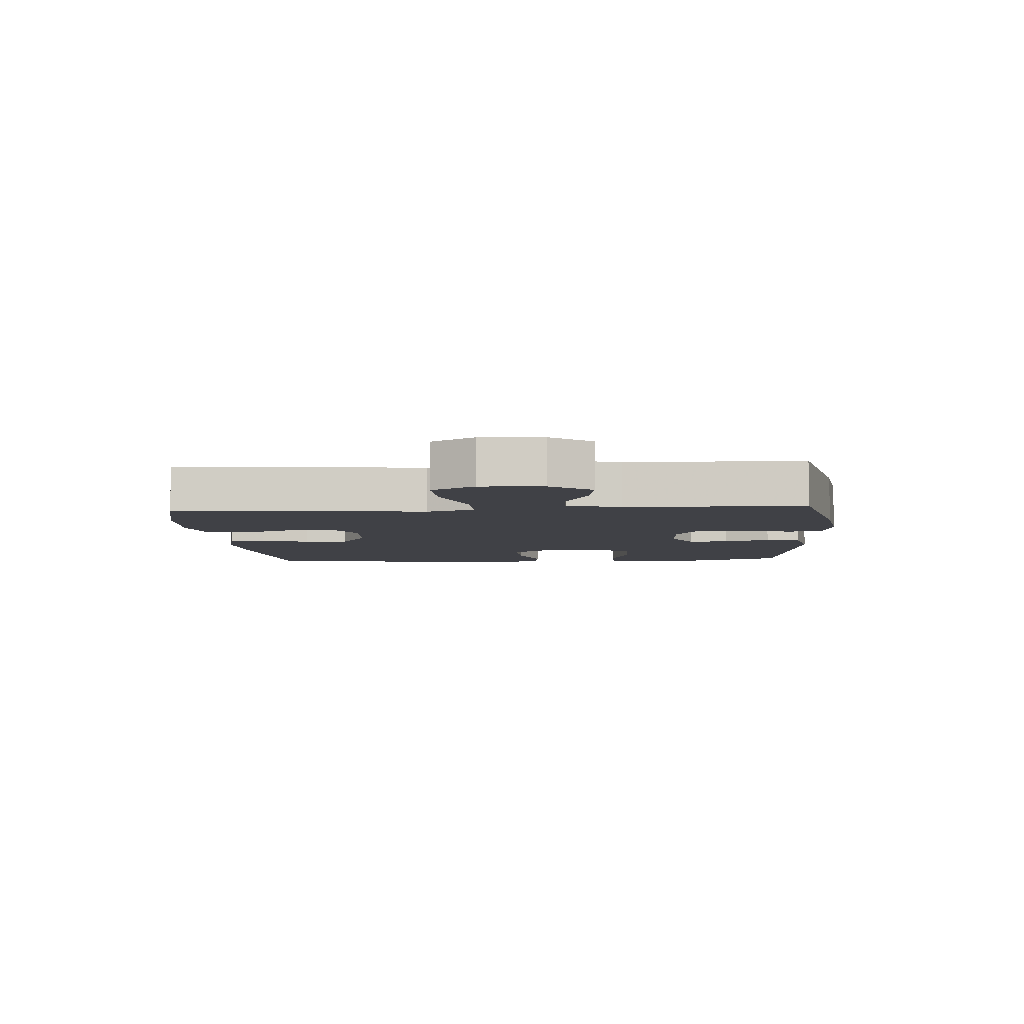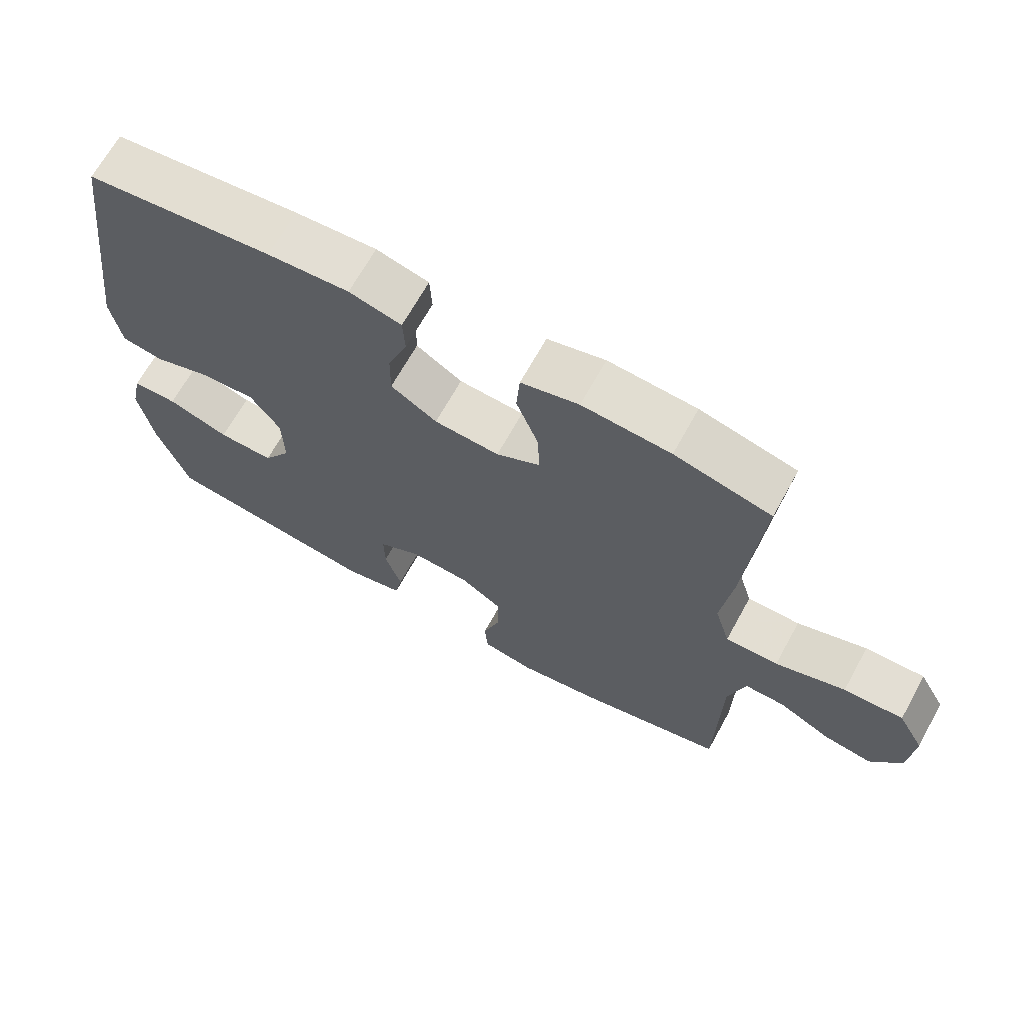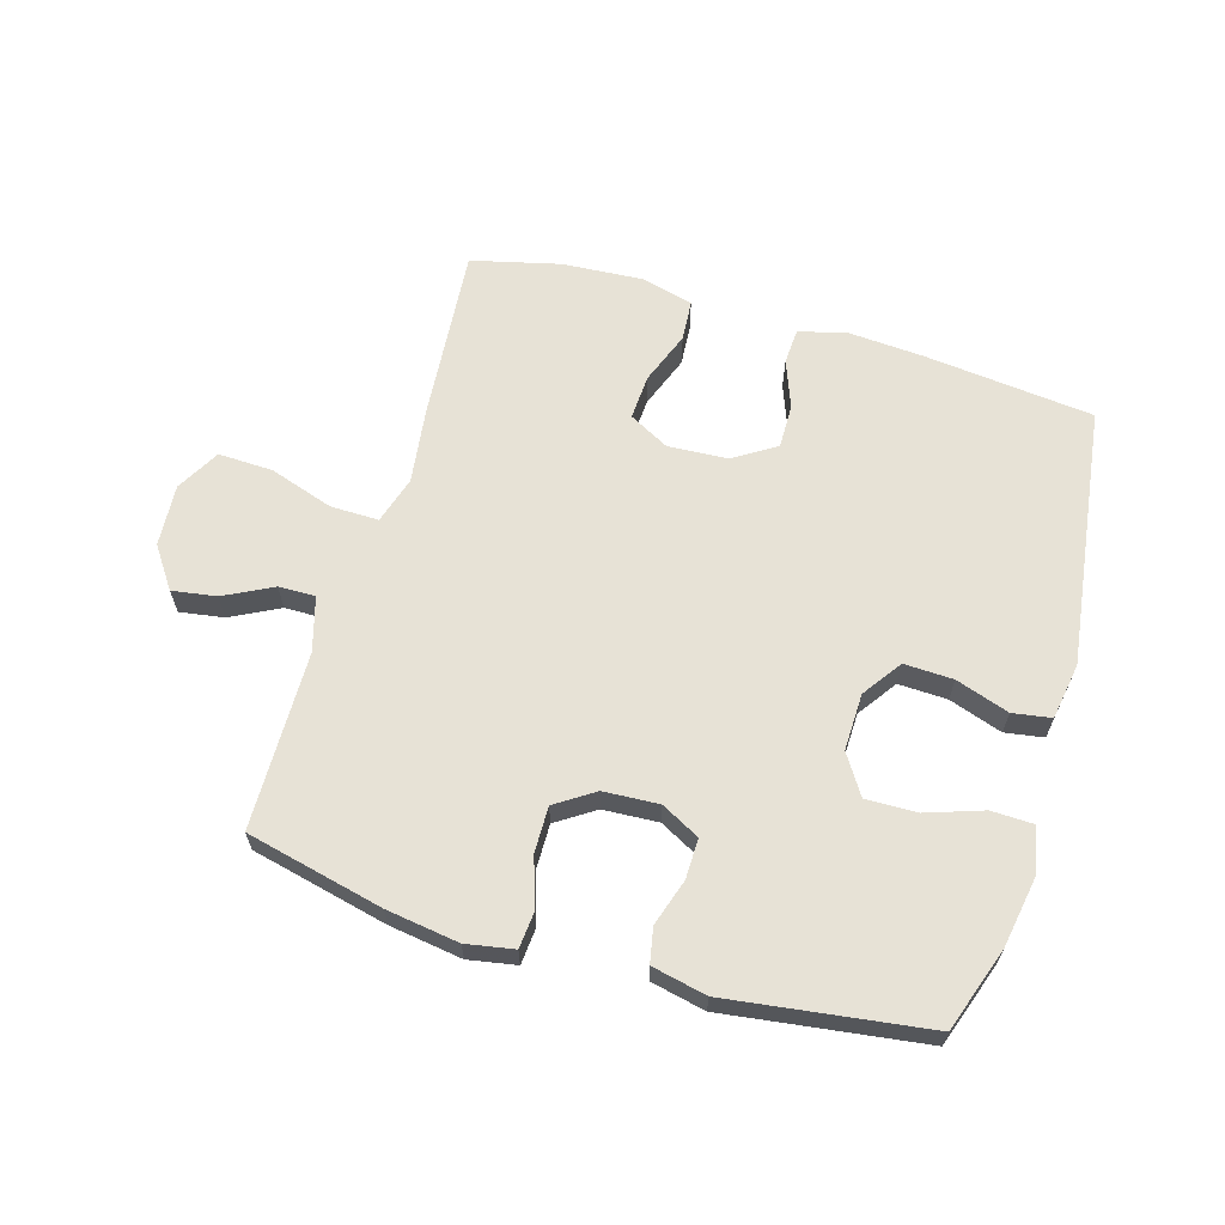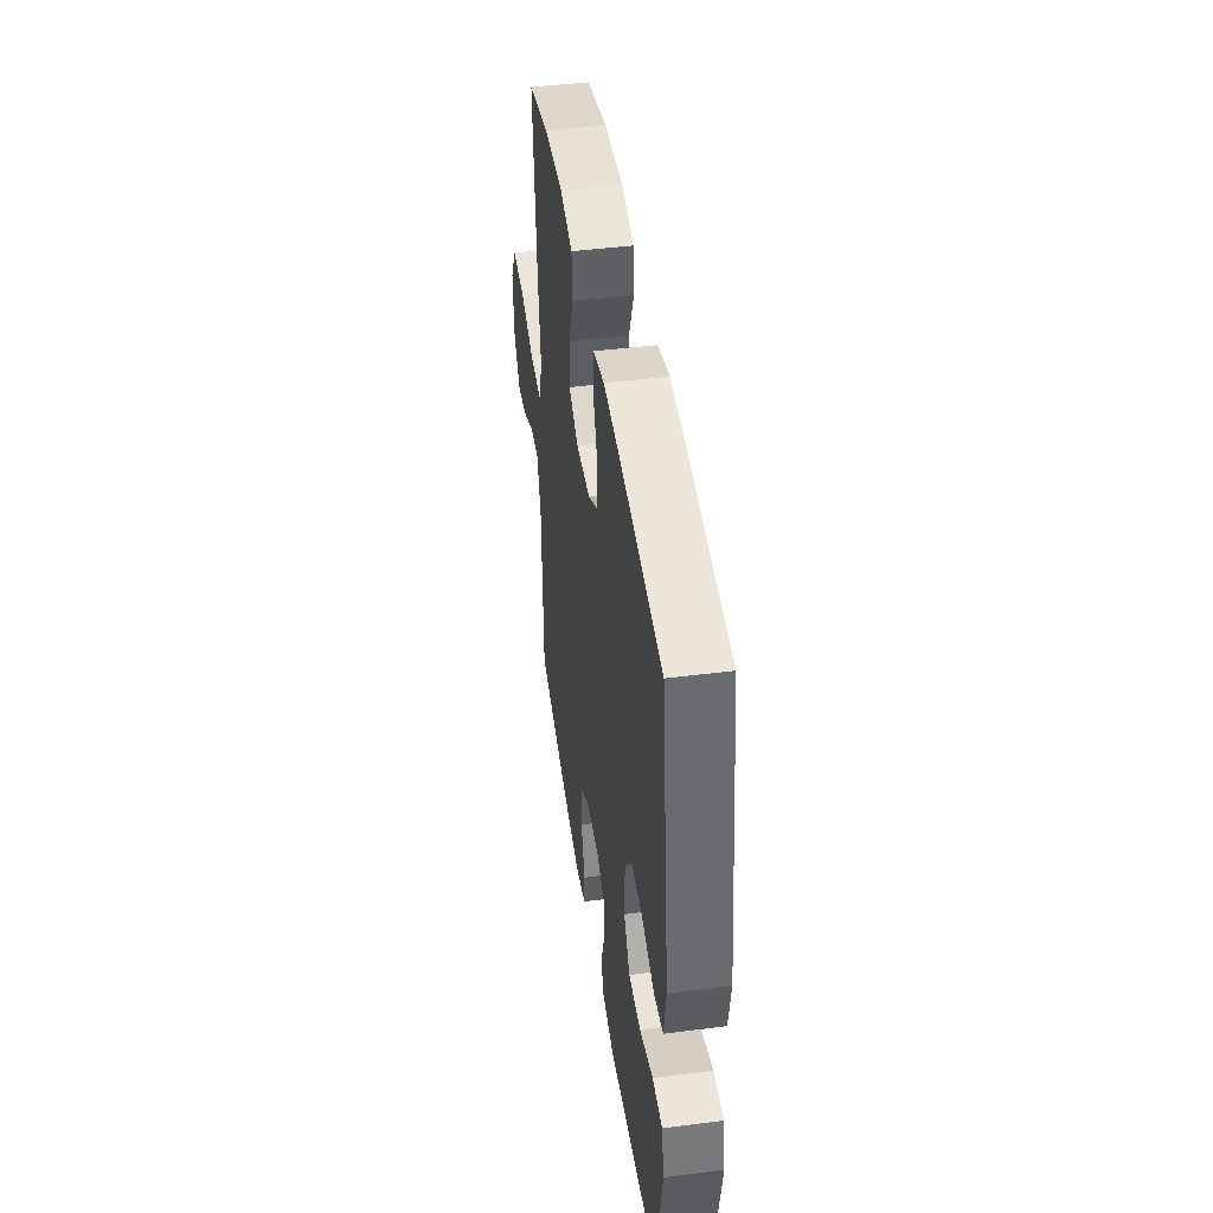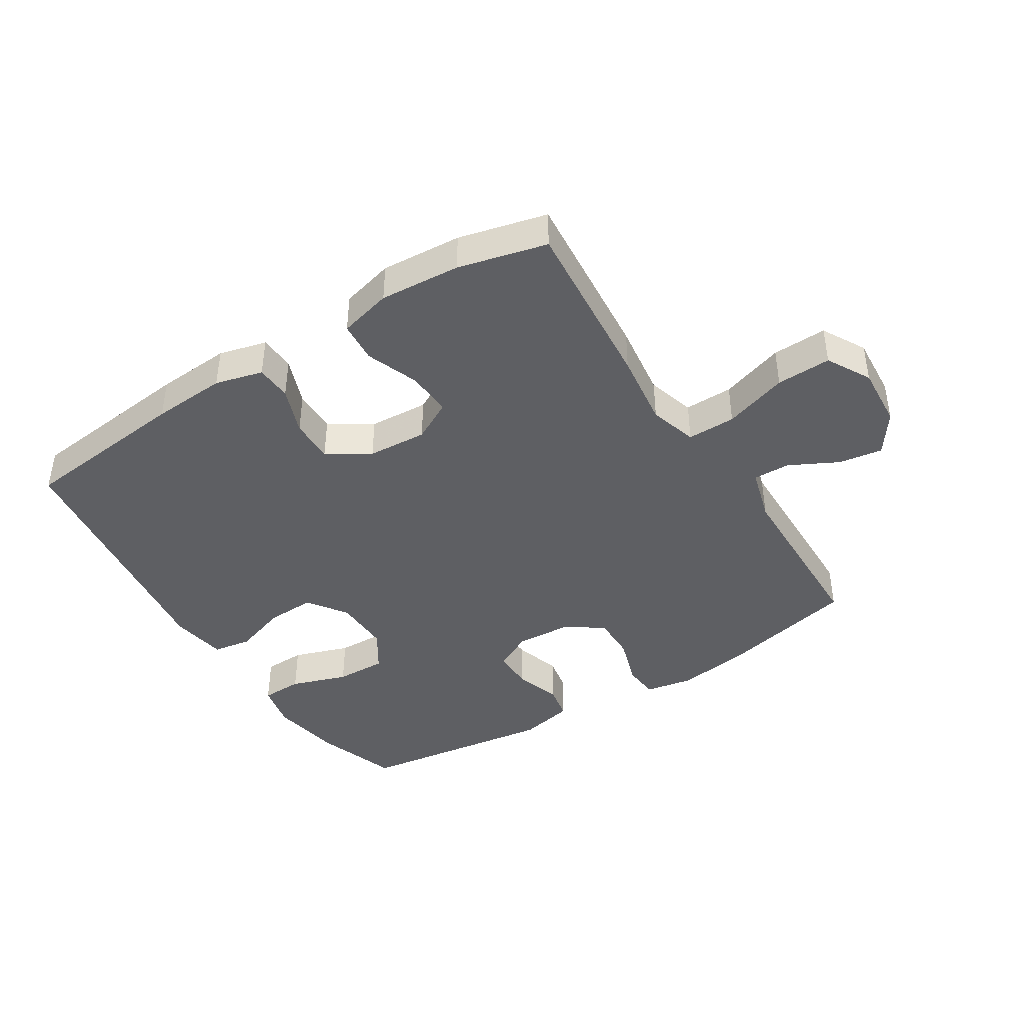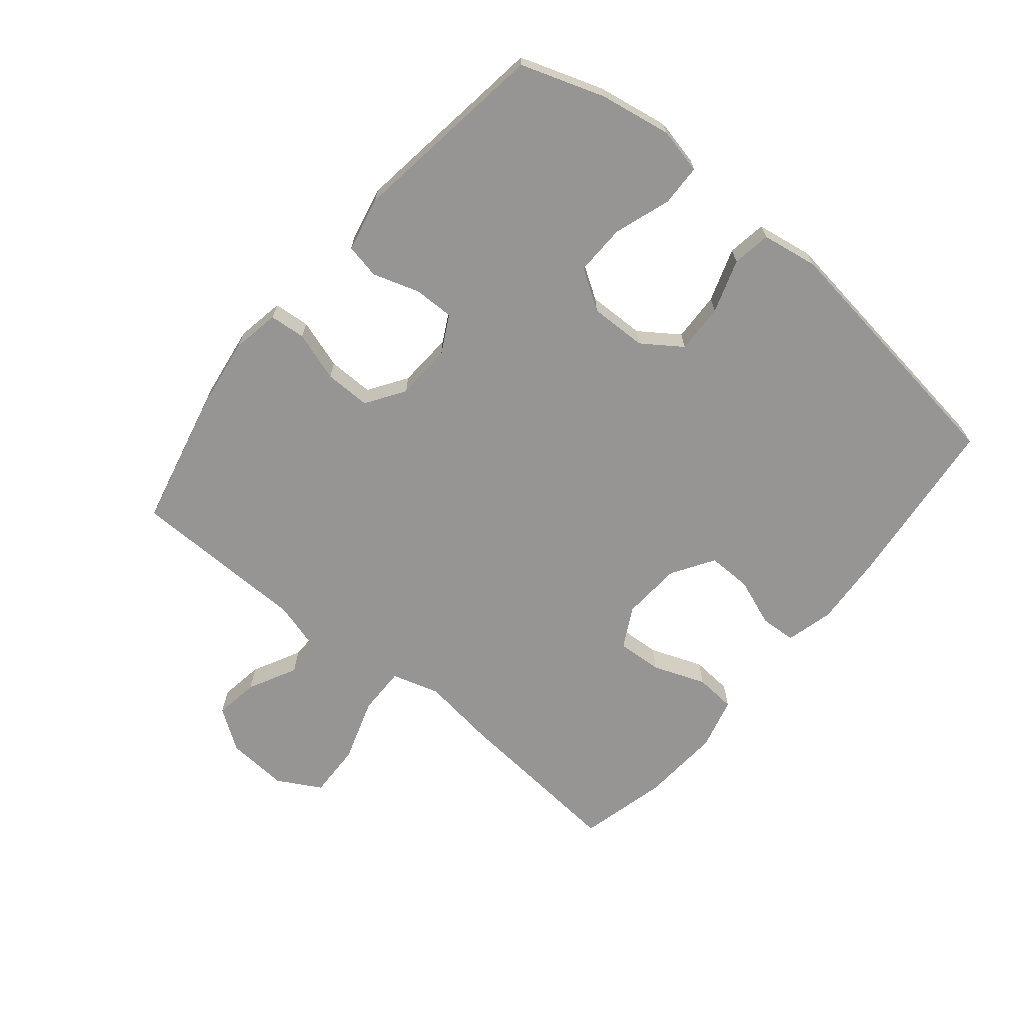
<metadata>
{"format":"obj","ext":"obj","renderer":"f3d","projection":"perspective","resolution":1024,"background":"white","views":[{"elev":-6.0,"azim":94.3,"up":"+Y"},{"elev":67.5,"azim":28.9,"up":"+Z"},{"elev":63.6,"azim":-163.5,"up":"+Y"},{"elev":44.9,"azim":-98.4,"up":"+Z"},{"elev":-42.0,"azim":32.2,"up":"+Y"},{"elev":-67.5,"azim":-129.6,"up":"+Y"}]}
</metadata>
<code>
v 0.5 0.07 -0.5
v 0.279 0.07 -0.551
v 0.162 0.07 -0.568
v 0.085 0.07 -0.554
v 0.08 0.07 -0.496
v 0.106 0.07 -0.416
v 0.107 0.07 -0.342
v 0.045 0.07 -0.301
v -0.044 0.07 -0.296
v -0.106 0.07 -0.329
v -0.105 0.07 -0.394
v -0.081 0.07 -0.469
v -0.092 0.07 -0.525
v -0.18 0.07 -0.544
v -0.5 0.07 -0.5
v -0.546 0.07 -0.366
v -0.566 0.07 -0.251
v -0.55 0.07 -0.177
v -0.483 0.07 -0.175
v -0.392 0.07 -0.206
v -0.31 0.07 -0.208
v -0.269 0.07 -0.144
v -0.271 0.07 -0.052
v -0.315 0.07 0.011
v -0.394 0.07 0.008
v -0.48 0.07 -0.021
v -0.542 0.07 -0.011
v -0.557 0.07 0.08
v -0.5 0.07 0.5
v -0.225 0.07 0.53
v -0.105 0.07 0.538
v -0.028 0.07 0.518
v -0.025 0.07 0.46
v -0.054 0.07 0.383
v -0.055 0.07 0.312
v 0.013 0.07 0.269
v 0.109 0.07 0.263
v 0.174 0.07 0.298
v 0.17 0.07 0.371
v 0.138 0.07 0.456
v 0.143 0.07 0.522
v 0.228 0.07 0.544
v 0.358 0.07 0.535
v 0.5 0.07 0.5
v 0.476 0.07 0.218
v 0.46 0.07 0.097
v 0.483 0.07 0.02
v 0.561 0.07 0.021
v 0.664 0.07 0.055
v 0.752 0.07 0.058
v 0.791 0.07 -0.012
v 0.784 0.07 -0.112
v 0.738 0.07 -0.178
v 0.667 0.07 -0.167
v 0.589 0.07 -0.127
v 0.53 0.07 -0.126
v 0.505 0.07 -0.213
v 0.5 0 -0.5
v 0.279 0 -0.551
v 0.162 0 -0.568
v 0.085 0 -0.554
v 0.08 0 -0.496
v 0.106 0 -0.416
v 0.107 0 -0.342
v 0.045 0 -0.301
v -0.044 0 -0.296
v -0.106 0 -0.329
v -0.105 0 -0.394
v -0.081 0 -0.469
v -0.092 0 -0.525
v -0.18 0 -0.544
v -0.5 0 -0.5
v -0.546 0 -0.366
v -0.566 0 -0.251
v -0.55 0 -0.177
v -0.483 0 -0.175
v -0.392 0 -0.206
v -0.31 0 -0.208
v -0.269 0 -0.144
v -0.271 0 -0.052
v -0.315 0 0.011
v -0.394 0 0.008
v -0.48 0 -0.021
v -0.542 0 -0.011
v -0.557 0 0.08
v -0.5 0 0.5
v -0.225 0 0.53
v -0.105 0 0.538
v -0.028 0 0.518
v -0.025 0 0.46
v -0.054 0 0.383
v -0.055 0 0.312
v 0.013 0 0.269
v 0.109 0 0.263
v 0.174 0 0.298
v 0.17 0 0.371
v 0.138 0 0.456
v 0.143 0 0.522
v 0.228 0 0.544
v 0.358 0 0.535
v 0.5 0 0.5
v 0.476 0 0.218
v 0.46 0 0.097
v 0.483 0 0.02
v 0.561 0 0.021
v 0.664 0 0.055
v 0.752 0 0.058
v 0.791 0 -0.012
v 0.784 0 -0.112
v 0.738 0 -0.178
v 0.667 0 -0.167
v 0.589 0 -0.127
v 0.53 0 -0.126
v 0.505 0 -0.213
f 52 53 54 55
f 52 55 56
f 51 52 56
f 48 49 50 51
f 47 48 51 56
f 43 44 45 46
f 41 42 43 46
f 39 40 41 46
f 38 39 46 47
f 37 38 47 56
f 31 32 33 34
f 31 34 35
f 30 31 35
f 29 30 35
f 28 29 35 36
f 25 26 27 28
f 24 25 28 36
f 17 18 19 20
f 17 20 21
f 16 17 21
f 15 16 21
f 14 15 21
f 11 12 13 14
f 10 11 14 21
f 9 10 21 22
f 3 4 5 6
f 3 6 7
f 57 1 2 3
f 57 3 7
f 56 57 7 8
f 23 24 36 37
f 22 23 37 56
f 8 9 22 56
f 112 111 110 109
f 113 112 109
f 113 109 108
f 108 107 106 105
f 113 108 105 104
f 103 102 101 100
f 103 100 99 98
f 103 98 97 96
f 104 103 96 95
f 113 104 95 94
f 91 90 89 88
f 92 91 88
f 92 88 87
f 92 87 86
f 93 92 86 85
f 85 84 83 82
f 93 85 82 81
f 77 76 75 74
f 78 77 74
f 78 74 73
f 78 73 72
f 78 72 71
f 71 70 69 68
f 78 71 68 67
f 79 78 67 66
f 63 62 61 60
f 64 63 60
f 60 59 58 114
f 64 60 114
f 65 64 114 113
f 94 93 81 80
f 113 94 80 79
f 113 79 66 65
f 1 58 59 2
f 2 59 60 3
f 3 60 61 4
f 4 61 62 5
f 5 62 63 6
f 6 63 64 7
f 7 64 65 8
f 8 65 66 9
f 9 66 67 10
f 10 67 68 11
f 11 68 69 12
f 12 69 70 13
f 13 70 71 14
f 14 71 72 15
f 15 72 73 16
f 16 73 74 17
f 17 74 75 18
f 18 75 76 19
f 19 76 77 20
f 20 77 78 21
f 21 78 79 22
f 22 79 80 23
f 23 80 81 24
f 24 81 82 25
f 25 82 83 26
f 26 83 84 27
f 27 84 85 28
f 28 85 86 29
f 29 86 87 30
f 30 87 88 31
f 31 88 89 32
f 32 89 90 33
f 33 90 91 34
f 34 91 92 35
f 35 92 93 36
f 36 93 94 37
f 37 94 95 38
f 38 95 96 39
f 39 96 97 40
f 40 97 98 41
f 41 98 99 42
f 42 99 100 43
f 43 100 101 44
f 44 101 102 45
f 45 102 103 46
f 46 103 104 47
f 47 104 105 48
f 48 105 106 49
f 49 106 107 50
f 50 107 108 51
f 51 108 109 52
f 52 109 110 53
f 53 110 111 54
f 54 111 112 55
f 55 112 113 56
f 56 113 114 57
f 57 114 58 1

</code>
